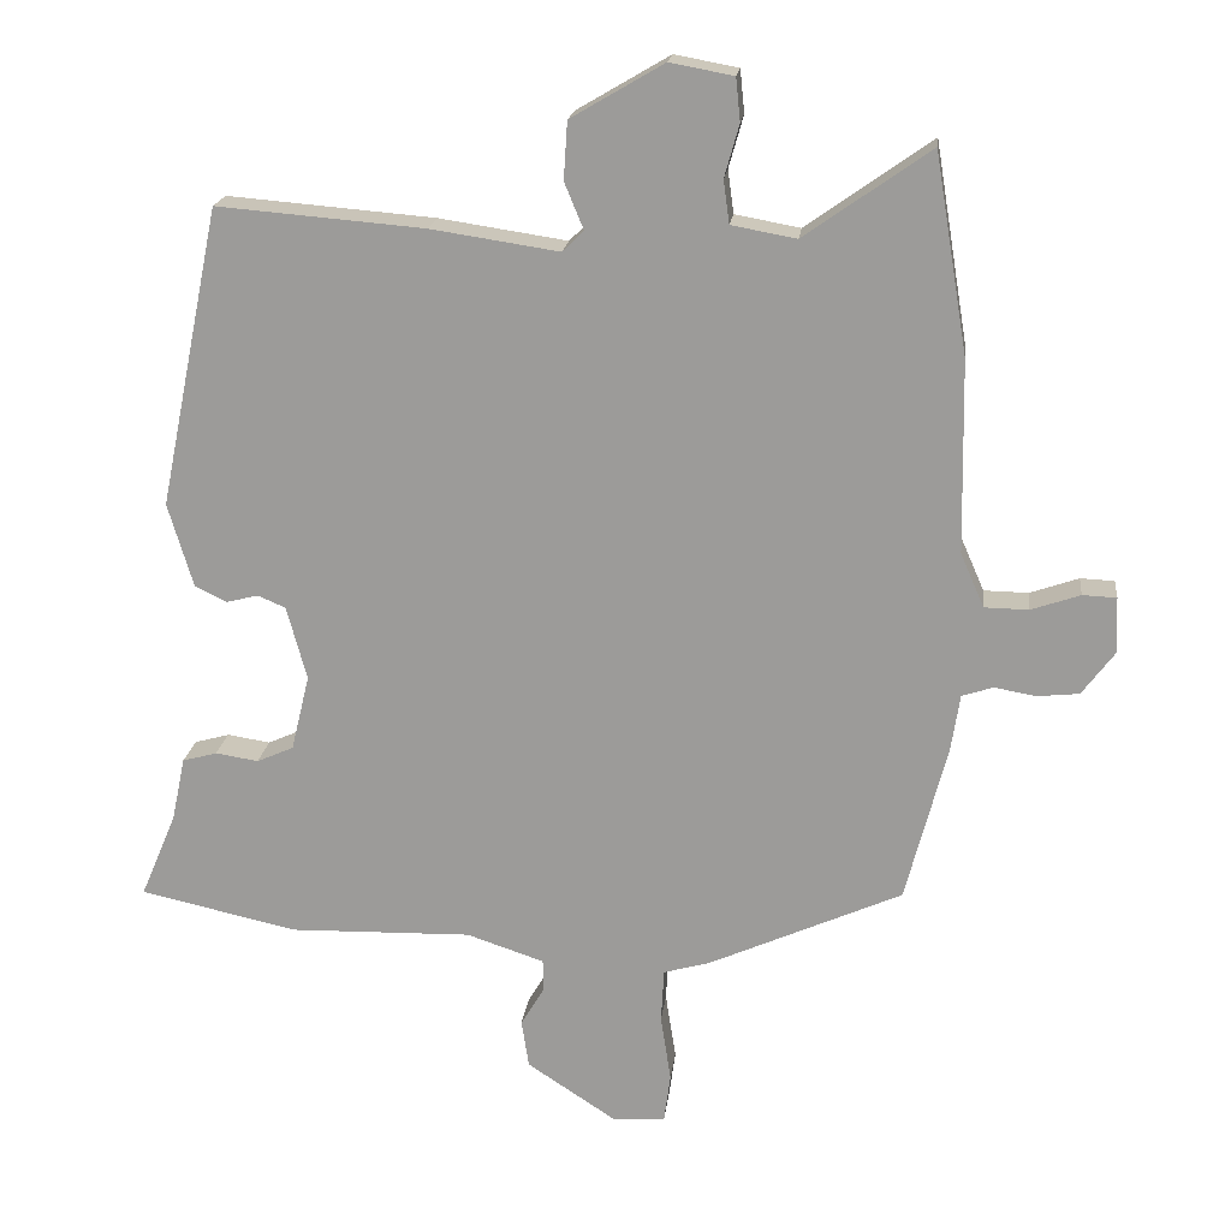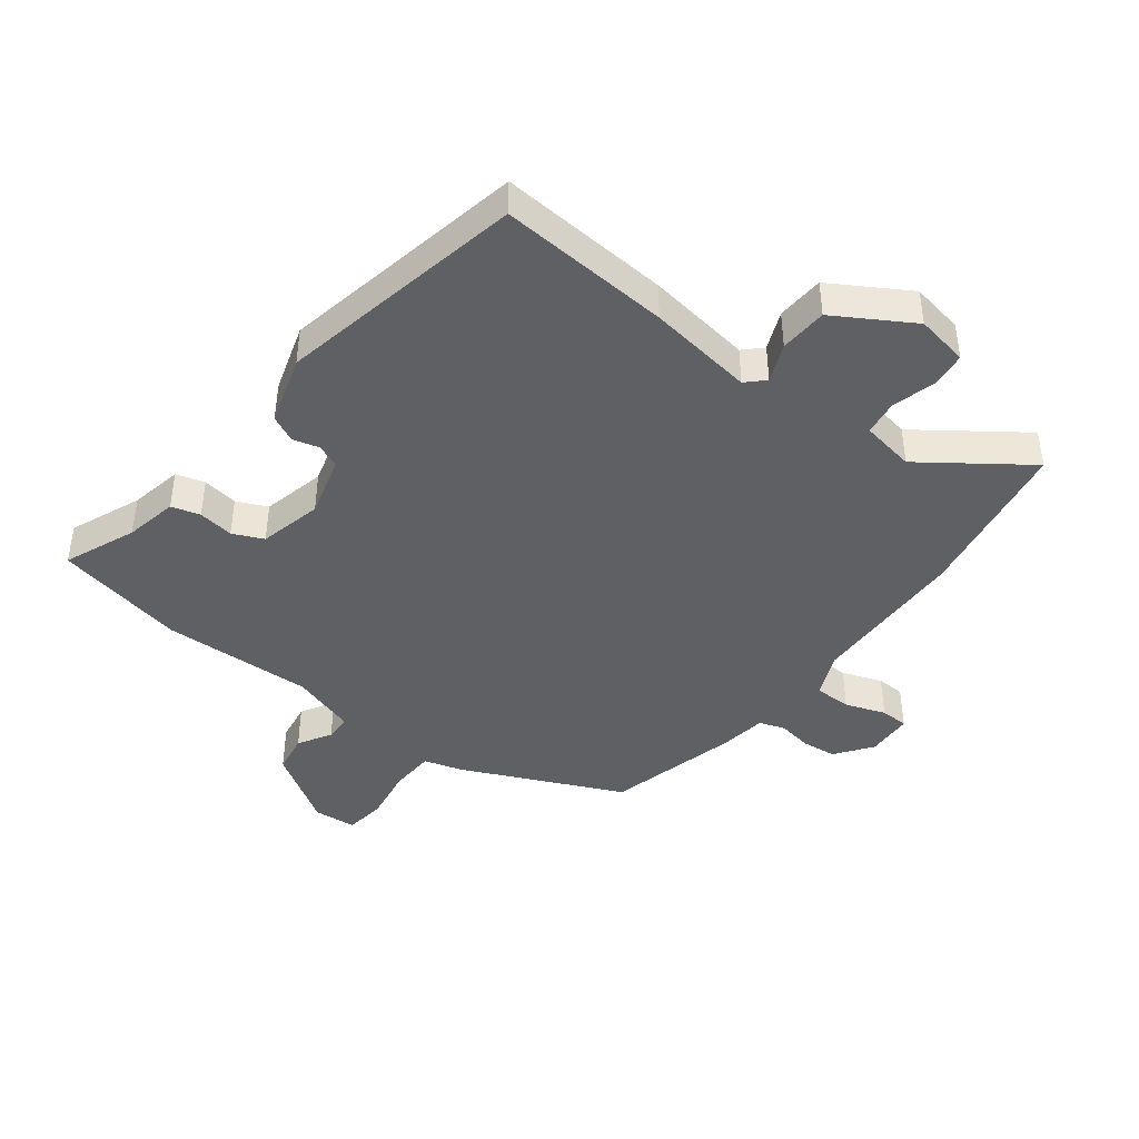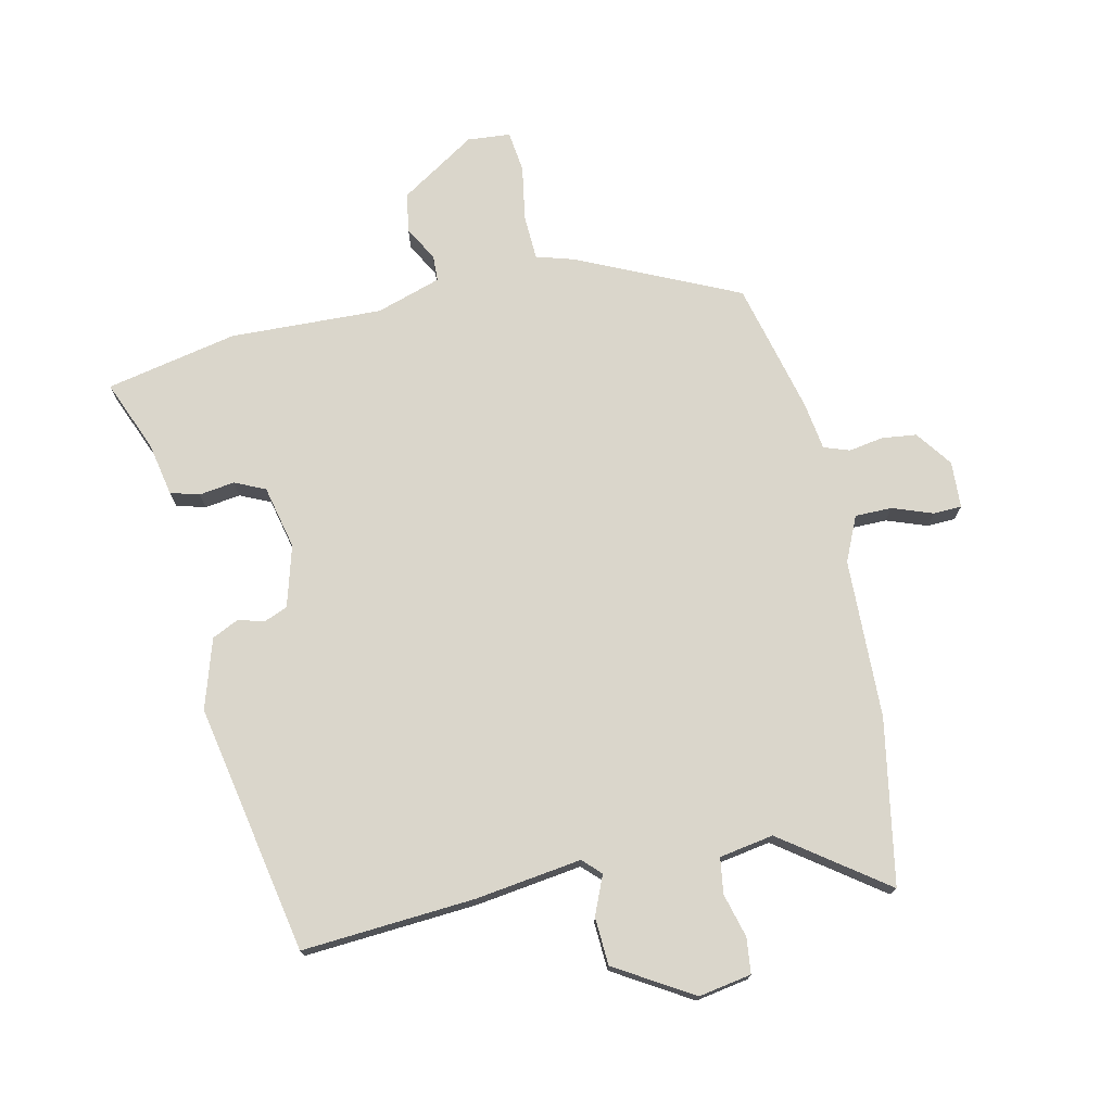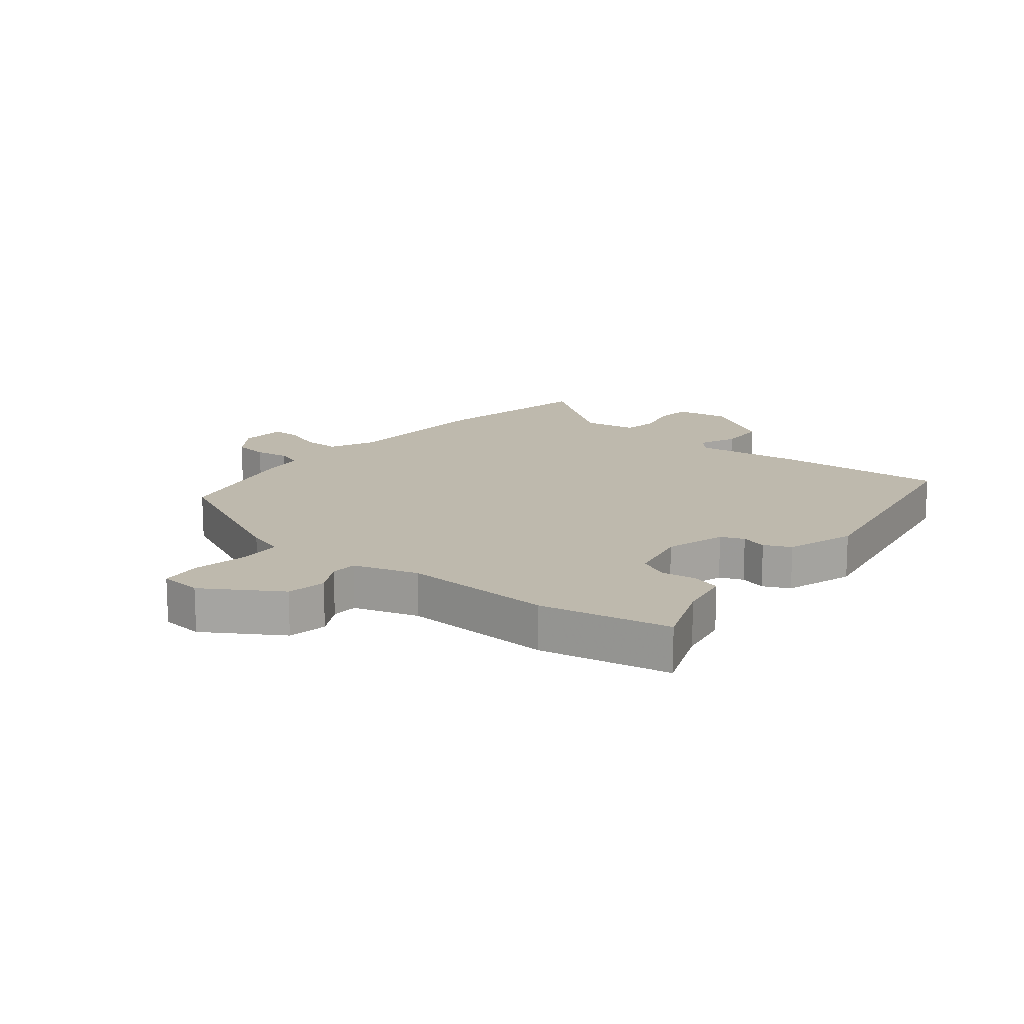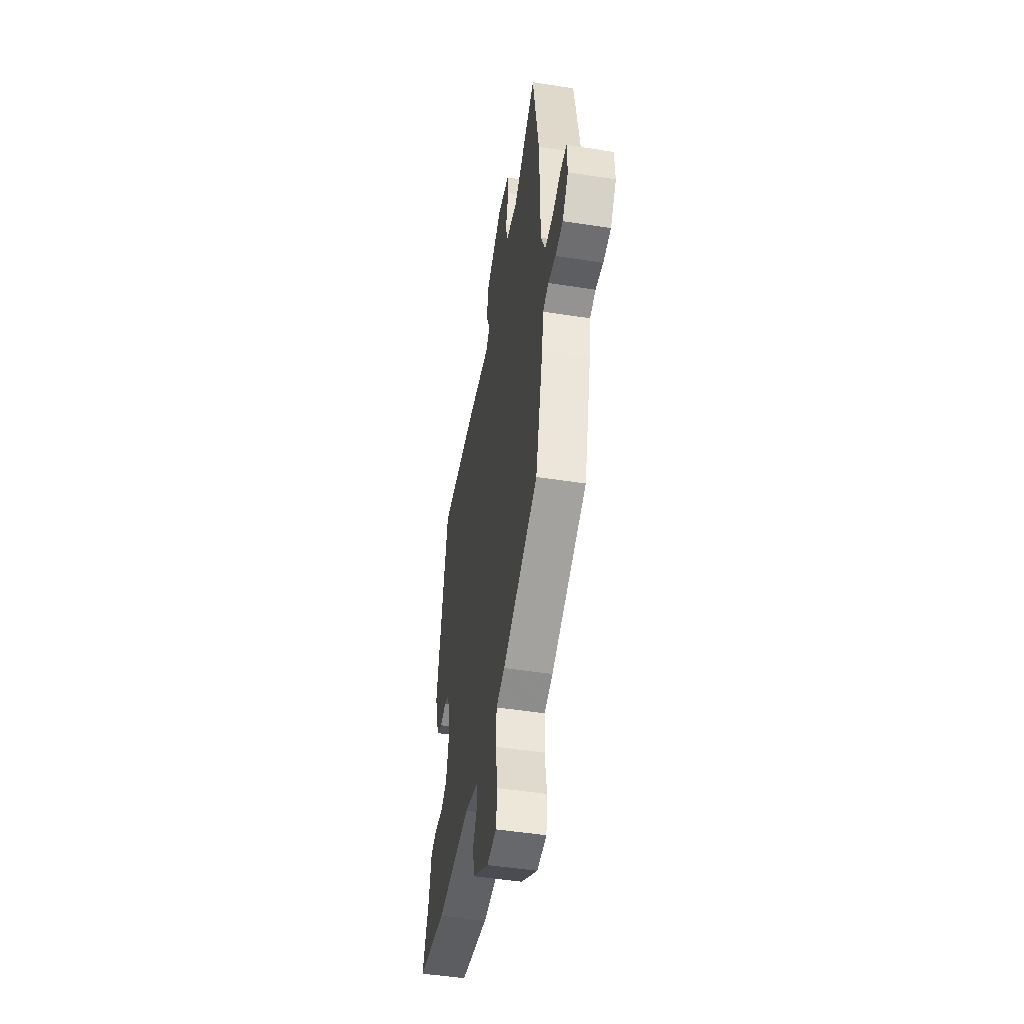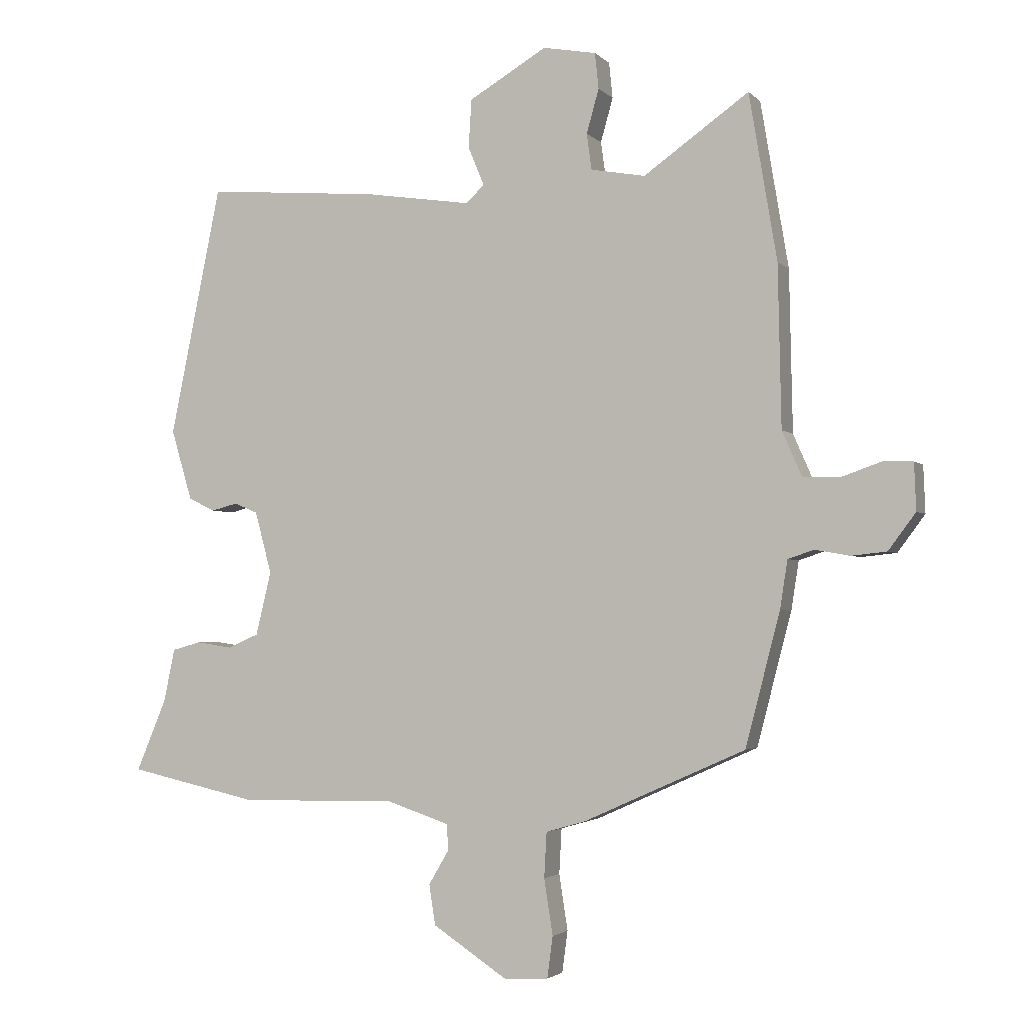
<metadata>
{"format":"obj","ext":"obj","renderer":"f3d","projection":"perspective","resolution":1024,"background":"white","views":[{"elev":19.1,"azim":6.7,"up":"+Z"},{"elev":-42.6,"azim":-37.0,"up":"+Y"},{"elev":74.0,"azim":-11.8,"up":"+Y"},{"elev":15.3,"azim":-139.8,"up":"+Y"},{"elev":-48.4,"azim":80.1,"up":"+Z"},{"elev":-2.8,"azim":21.0,"up":"+Z"}]}
</metadata>
<code>
v -0.441 0.07 0.495
v -0.16 0.07 0.472
v 0.013 0.07 0.446
v 0.042 0.07 0.474
v 0.016 0.07 0.537
v 0.021 0.07 0.615
v 0.147 0.07 0.689
v 0.233 0.07 0.673
v 0.239 0.07 0.615
v 0.219 0.07 0.544
v 0.227 0.07 0.486
v 0.315 0.07 0.47
v 0.485 0.07 0.59
v 0.53 0.07 0.321
v 0.535 0.07 0.061
v 0.567 0.07 -0.012
v 0.627 0.07 -0.013
v 0.693 0.07 0.01
v 0.739 0.07 0.008
v 0.742 0.07 -0.068
v 0.698 0.07 -0.127
v 0.641 0.07 -0.133
v 0.585 0.07 -0.123
v 0.543 0.07 -0.137
v 0.531 0.07 -0.214
v 0.475 0.07 -0.429
v 0.213 0.07 -0.546
v 0.15 0.07 -0.564
v 0.146 0.07 -0.637
v 0.16 0.07 -0.727
v 0.151 0.07 -0.794
v 0.081 0.07 -0.799
v -0.041 0.07 -0.719
v -0.051 0.07 -0.654
v -0.019 0.07 -0.6
v -0.02 0.07 -0.557
v -0.125 0.07 -0.522
v -0.373 0.07 -0.528
v -0.586 0.07 -0.481
v -0.537 0.07 -0.365
v -0.519 0.07 -0.279
v -0.472 0.07 -0.266
v -0.414 0.07 -0.275
v -0.364 0.07 -0.253
v -0.339 0.07 -0.15
v -0.366 0.07 -0.05
v -0.404 0.07 -0.034
v -0.447 0.07 -0.045
v -0.49 0.07 -0.024
v -0.524 0.07 0.09
v -0.441 0 0.495
v -0.16 0 0.472
v 0.013 0 0.446
v 0.042 0 0.474
v 0.016 0 0.537
v 0.021 0 0.615
v 0.147 0 0.689
v 0.233 0 0.673
v 0.239 0 0.615
v 0.219 0 0.544
v 0.227 0 0.486
v 0.315 0 0.47
v 0.485 0 0.59
v 0.53 0 0.321
v 0.535 0 0.061
v 0.567 0 -0.012
v 0.627 0 -0.013
v 0.693 0 0.01
v 0.739 0 0.008
v 0.742 0 -0.068
v 0.698 0 -0.127
v 0.641 0 -0.133
v 0.585 0 -0.123
v 0.543 0 -0.137
v 0.531 0 -0.214
v 0.475 0 -0.429
v 0.213 0 -0.546
v 0.15 0 -0.564
v 0.146 0 -0.637
v 0.16 0 -0.727
v 0.151 0 -0.794
v 0.081 0 -0.799
v -0.041 0 -0.719
v -0.051 0 -0.654
v -0.019 0 -0.6
v -0.02 0 -0.557
v -0.125 0 -0.522
v -0.373 0 -0.528
v -0.586 0 -0.481
v -0.537 0 -0.365
v -0.519 0 -0.279
v -0.472 0 -0.266
v -0.414 0 -0.275
v -0.364 0 -0.253
v -0.339 0 -0.15
v -0.366 0 -0.05
v -0.404 0 -0.034
v -0.447 0 -0.045
v -0.49 0 -0.024
v -0.524 0 0.09
f 1 2 3
f 50 1 3
f 49 50 3
f 48 49 3
f 47 48 3
f 46 47 3 4
f 45 46 4
f 44 45 4
f 40 41 42 43
f 40 43 44
f 39 40 44
f 38 39 44
f 37 38 44
f 36 37 44 4
f 33 34 35
f 32 33 35
f 31 32 35
f 30 31 35
f 29 30 35
f 35 36 4
f 29 35 4
f 28 29 4
f 27 28 4
f 26 27 4
f 25 26 4
f 24 25 4
f 21 22 23
f 20 21 23
f 19 20 23
f 18 19 23
f 17 18 23
f 16 17 23 24
f 4 5 6
f 24 4 6
f 16 24 6
f 15 16 6
f 12 13 14 15
f 11 12 15
f 8 9 10
f 7 8 10
f 6 7 10
f 6 10 11
f 6 11 15
f 53 52 51
f 53 51 100
f 53 100 99
f 53 99 98
f 53 98 97
f 54 53 97 96
f 54 96 95
f 54 95 94
f 93 92 91 90
f 94 93 90
f 94 90 89
f 94 89 88
f 94 88 87
f 54 94 87 86
f 85 84 83
f 85 83 82
f 85 82 81
f 85 81 80
f 85 80 79
f 54 86 85
f 54 85 79
f 54 79 78
f 54 78 77
f 54 77 76
f 54 76 75
f 54 75 74
f 73 72 71
f 73 71 70
f 73 70 69
f 73 69 68
f 73 68 67
f 74 73 67 66
f 56 55 54
f 56 54 74
f 56 74 66
f 56 66 65
f 65 64 63 62
f 65 62 61
f 60 59 58
f 60 58 57
f 60 57 56
f 61 60 56
f 65 61 56
f 1 51 52 2
f 2 52 53 3
f 3 53 54 4
f 4 54 55 5
f 5 55 56 6
f 6 56 57 7
f 7 57 58 8
f 8 58 59 9
f 9 59 60 10
f 10 60 61 11
f 11 61 62 12
f 12 62 63 13
f 13 63 64 14
f 14 64 65 15
f 15 65 66 16
f 16 66 67 17
f 17 67 68 18
f 18 68 69 19
f 19 69 70 20
f 20 70 71 21
f 21 71 72 22
f 22 72 73 23
f 23 73 74 24
f 24 74 75 25
f 25 75 76 26
f 26 76 77 27
f 27 77 78 28
f 28 78 79 29
f 29 79 80 30
f 30 80 81 31
f 31 81 82 32
f 32 82 83 33
f 33 83 84 34
f 34 84 85 35
f 35 85 86 36
f 36 86 87 37
f 37 87 88 38
f 38 88 89 39
f 39 89 90 40
f 40 90 91 41
f 41 91 92 42
f 42 92 93 43
f 43 93 94 44
f 44 94 95 45
f 45 95 96 46
f 46 96 97 47
f 47 97 98 48
f 48 98 99 49
f 49 99 100 50
f 50 100 51 1

</code>
